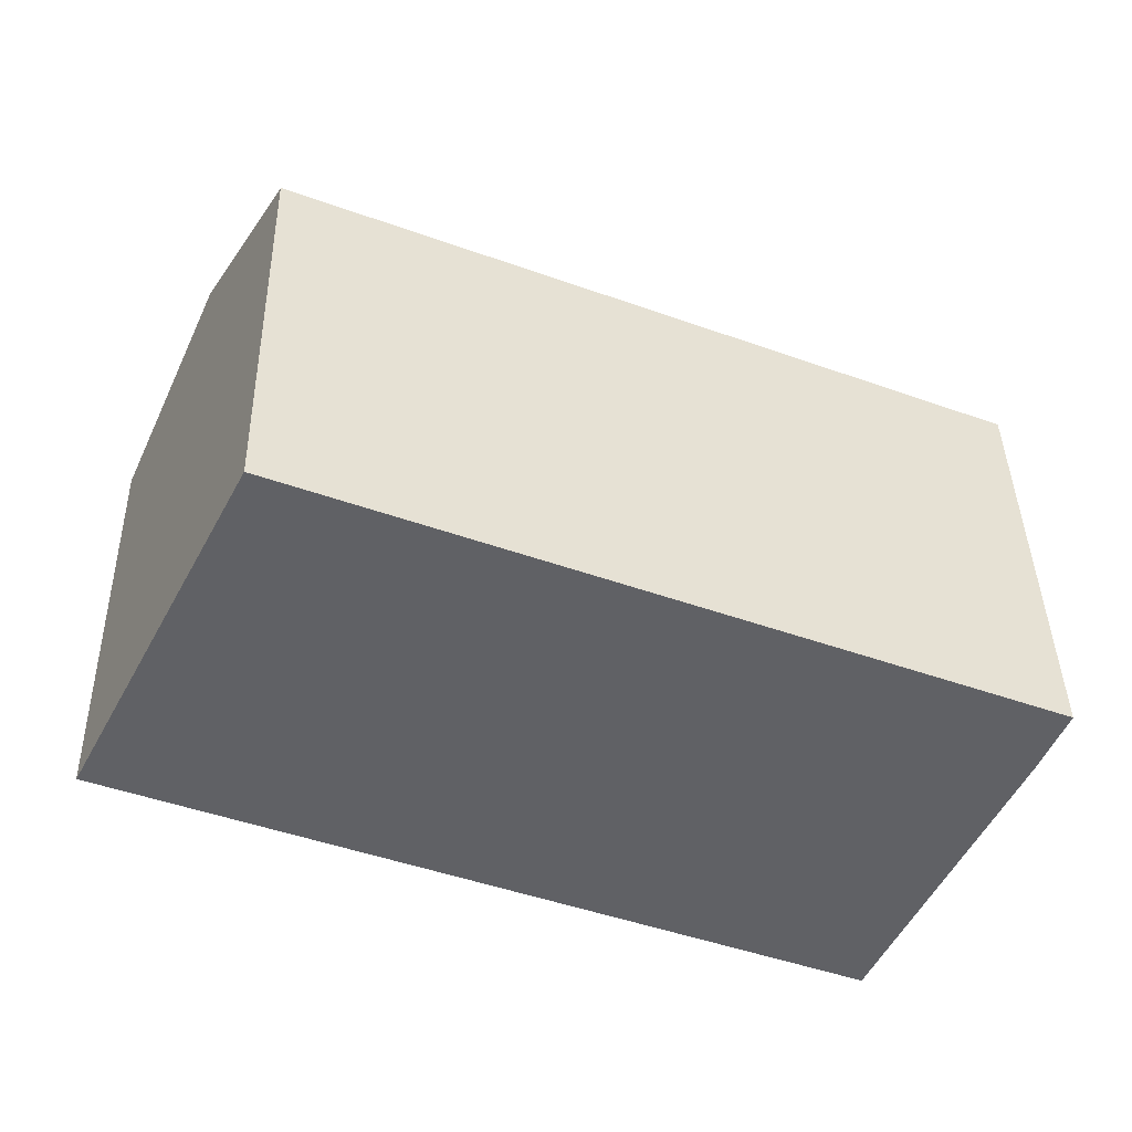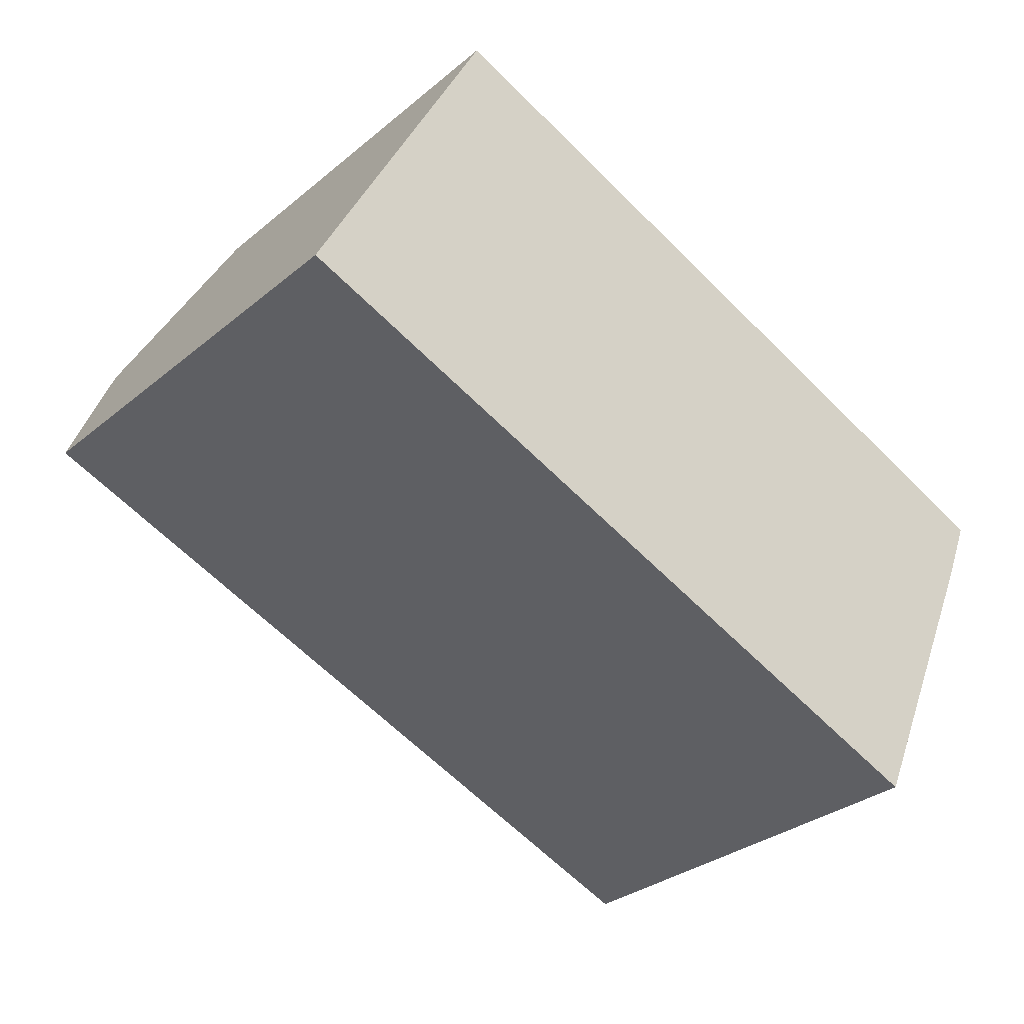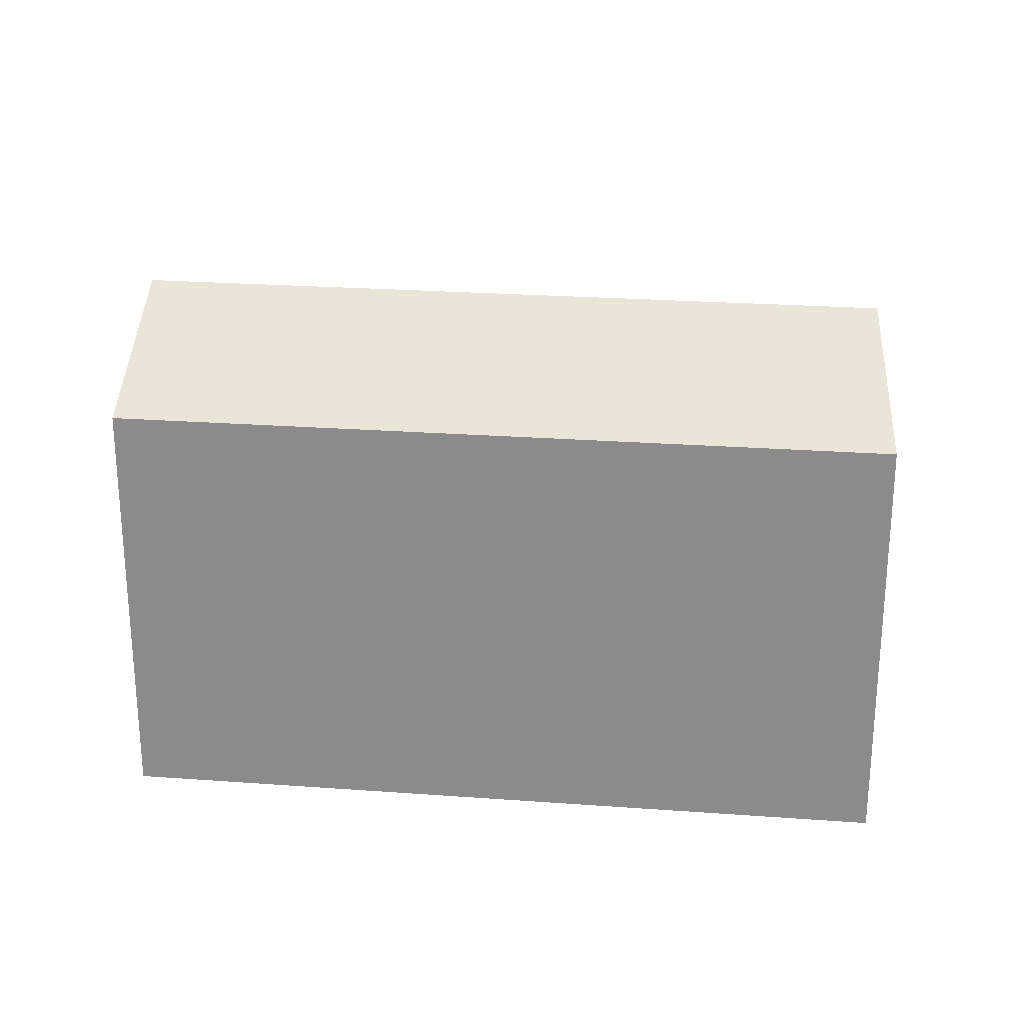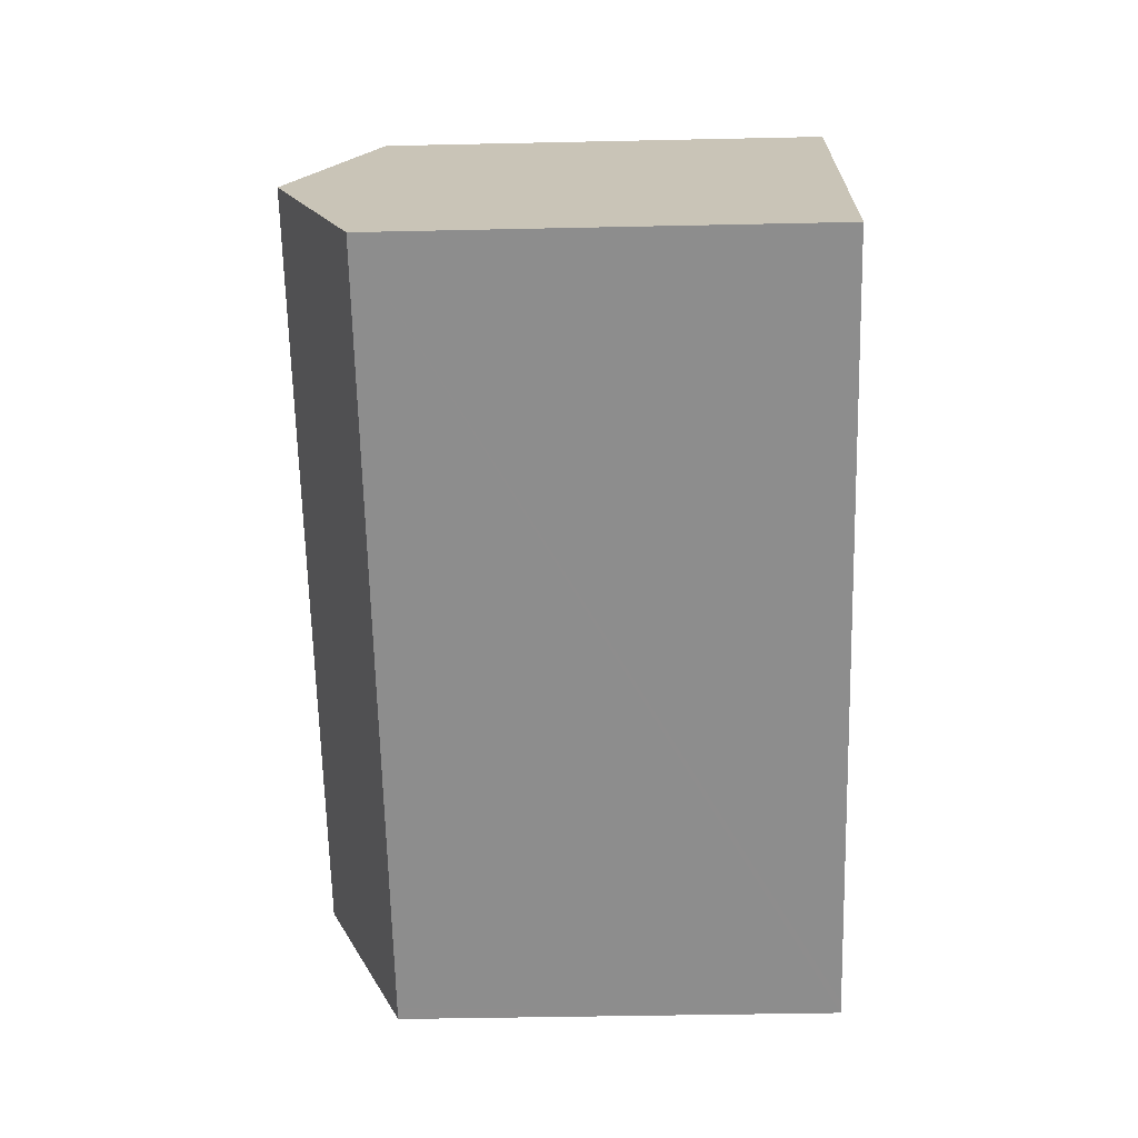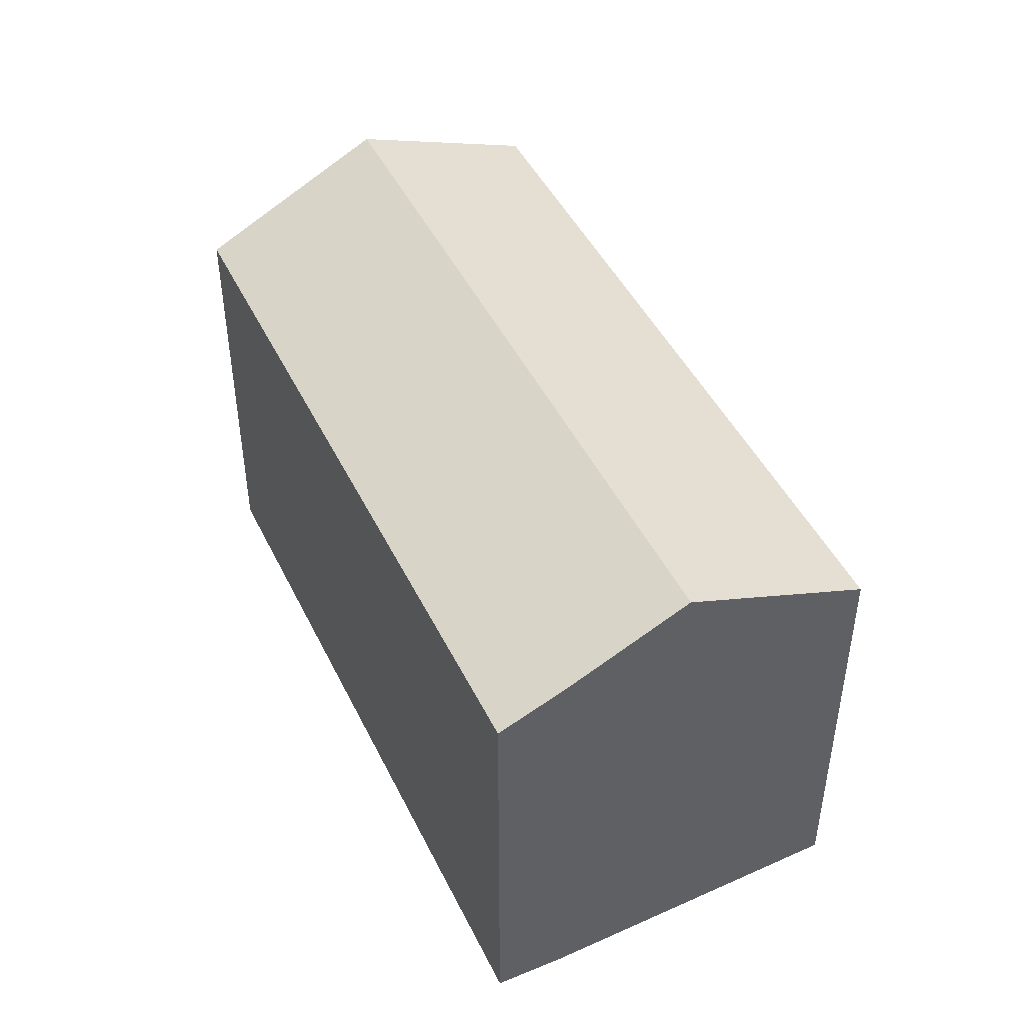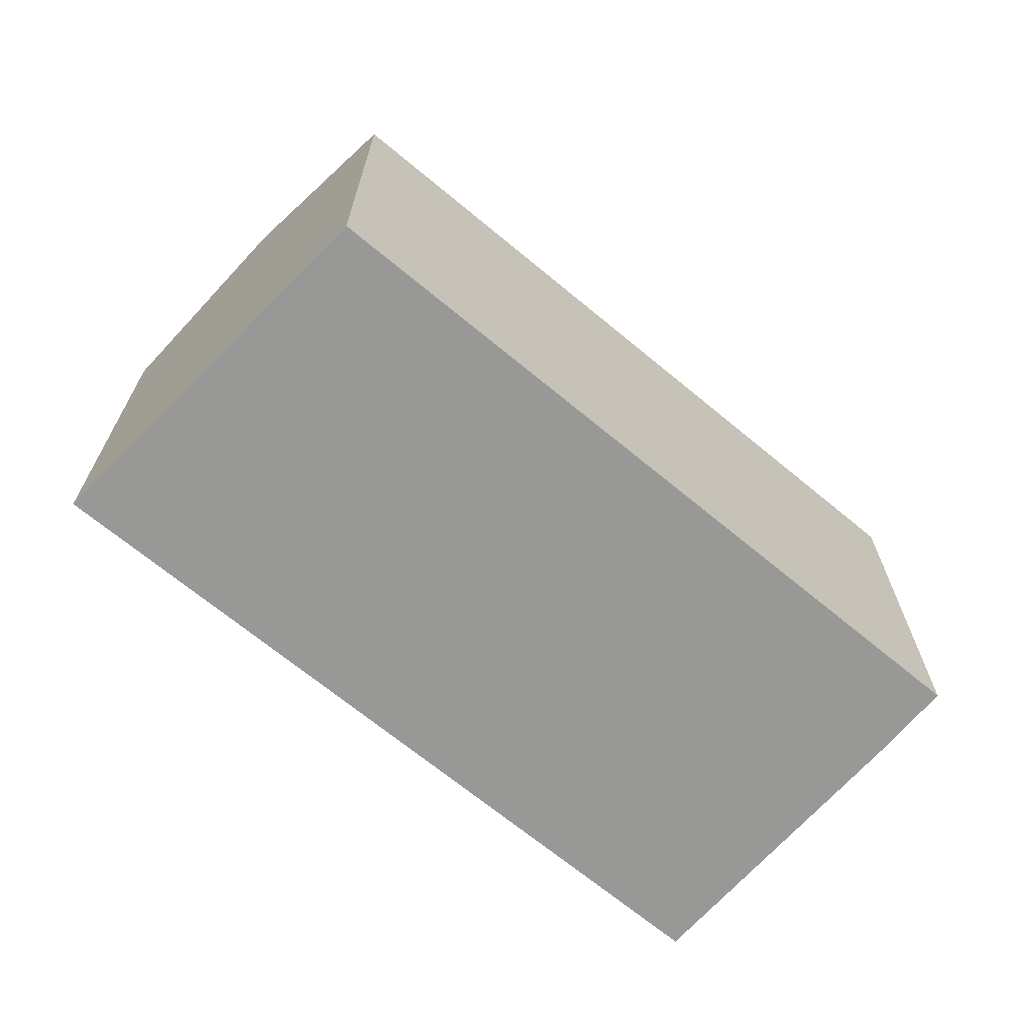
<metadata>
{"format":"obj","ext":"obj","renderer":"f3d","projection":"perspective","resolution":1024,"background":"white","views":[{"elev":40.8,"azim":-1.2,"up":"+Z"},{"elev":-30.9,"azim":-40.5,"up":"+Z"},{"elev":24.9,"azim":-150.9,"up":"+Y"},{"elev":-42.4,"azim":-88.5,"up":"+Z"},{"elev":46.1,"azim":87.3,"up":"+Y"},{"elev":-68.4,"azim":-17.4,"up":"+Y"}]}
</metadata>
<code>
v  24.8 13.11 -0.163
v  5.196 12.27 10.04
v  25.57 12.27 1.687
v  2.598 14.62 5.019
v  23.82 14.1 -2.329
v  23.31 14.62 -3.471
v  23.25 14.62 -3.446
v  20.98 12.27 -8.603
v  20.65 12.27 -8.465
v  20.58 12.27 -8.438
v  12.19 12.27 -4.996
v  9.363 12.27 -3.838
v  0 12.27 7.514e-16
v  20.98 5.268e-16 -8.603
v  20.65 5.183e-16 -8.465
v  20.58 5.167e-16 -8.438
v  12.19 3.059e-16 -4.996
v  0 0 0
v  9.363 2.35e-16 -3.838
v  2.598 -3.073e-16 5.019
v  5.196 -6.147e-16 10.04
v  25.57 -1.033e-16 1.687
v  23.82 1.426e-16 -2.329
v  23.31 2.125e-16 -3.471
v  24.8 9.981e-18 -0.163
g defaultobject
f 1 2 3
f 2 1 4
f 4 1 5
f 4 5 6
f 4 6 7
f 8 7 6
f 7 8 4
f 4 8 9
f 4 9 10
f 4 10 11
f 4 11 12
f 4 12 13
f 14 9 8
f 9 14 10
f 10 14 11
f 11 14 12
f 12 14 13
f 13 14 15
f 13 15 16
f 13 16 17
f 13 17 18
f 18 17 19
f 18 4 13
f 4 18 2
f 2 18 20
f 2 20 21
f 21 3 2
f 3 21 22
f 5 8 6
f 8 5 1
f 8 1 23
f 8 23 24
f 8 24 14
f 3 25 1
f 25 3 22
f 23 1 25
f 19 20 18
f 20 19 21
f 21 19 22
f 22 19 17
f 22 17 16
f 22 16 15
f 22 15 14
f 22 14 24
f 22 24 23
f 22 23 25

</code>
